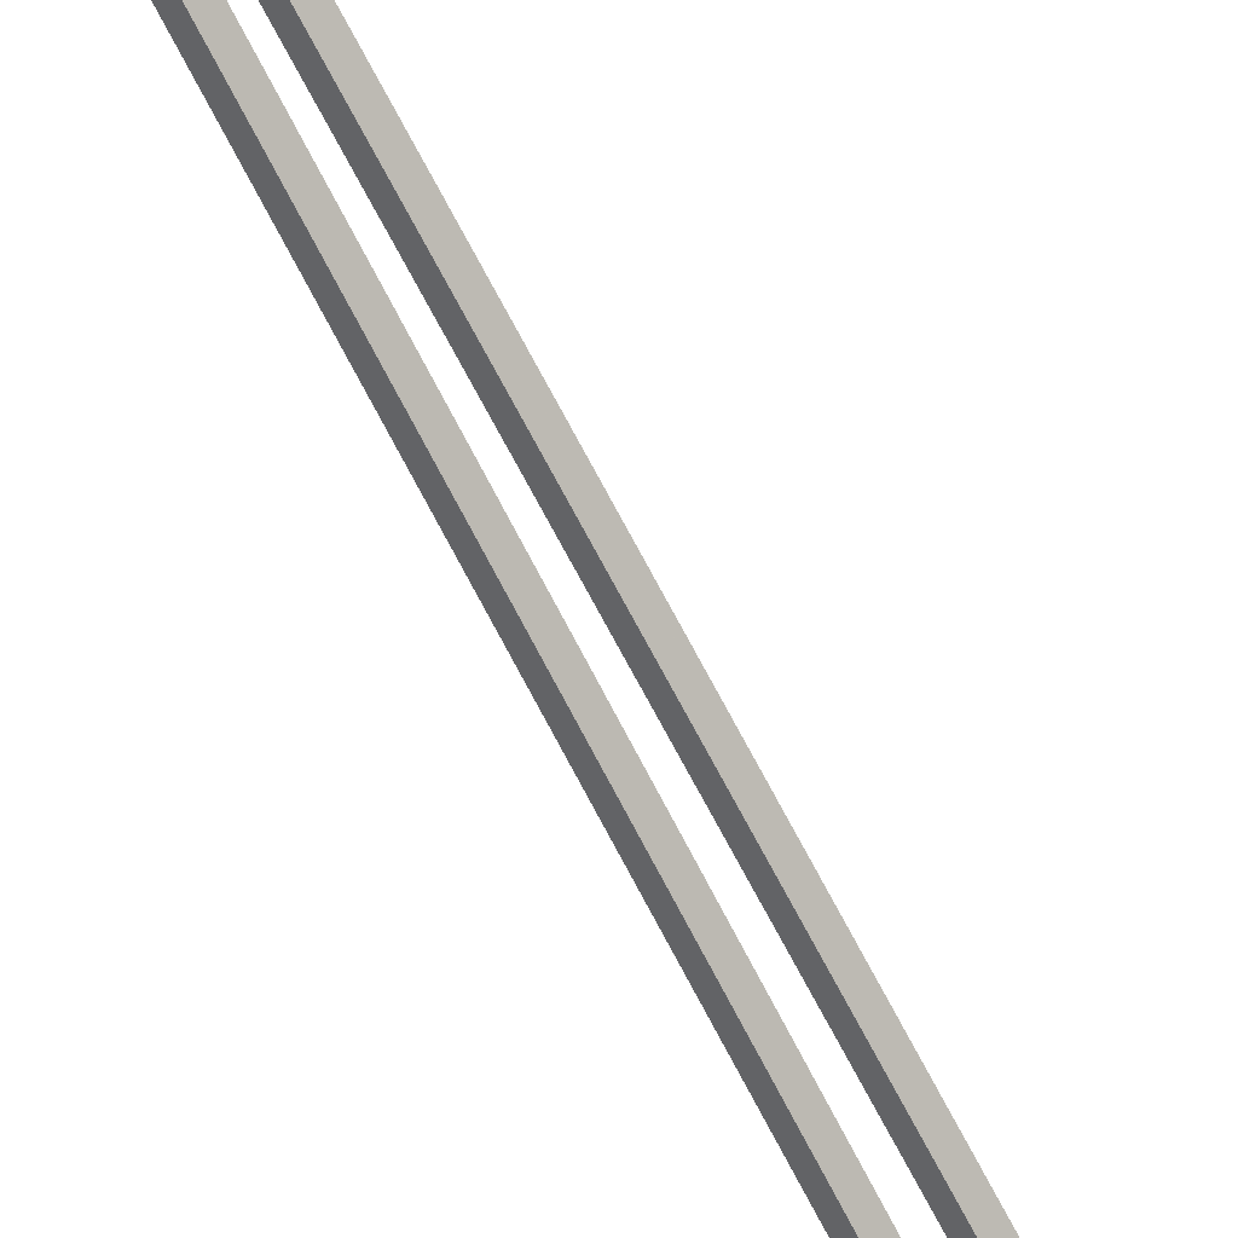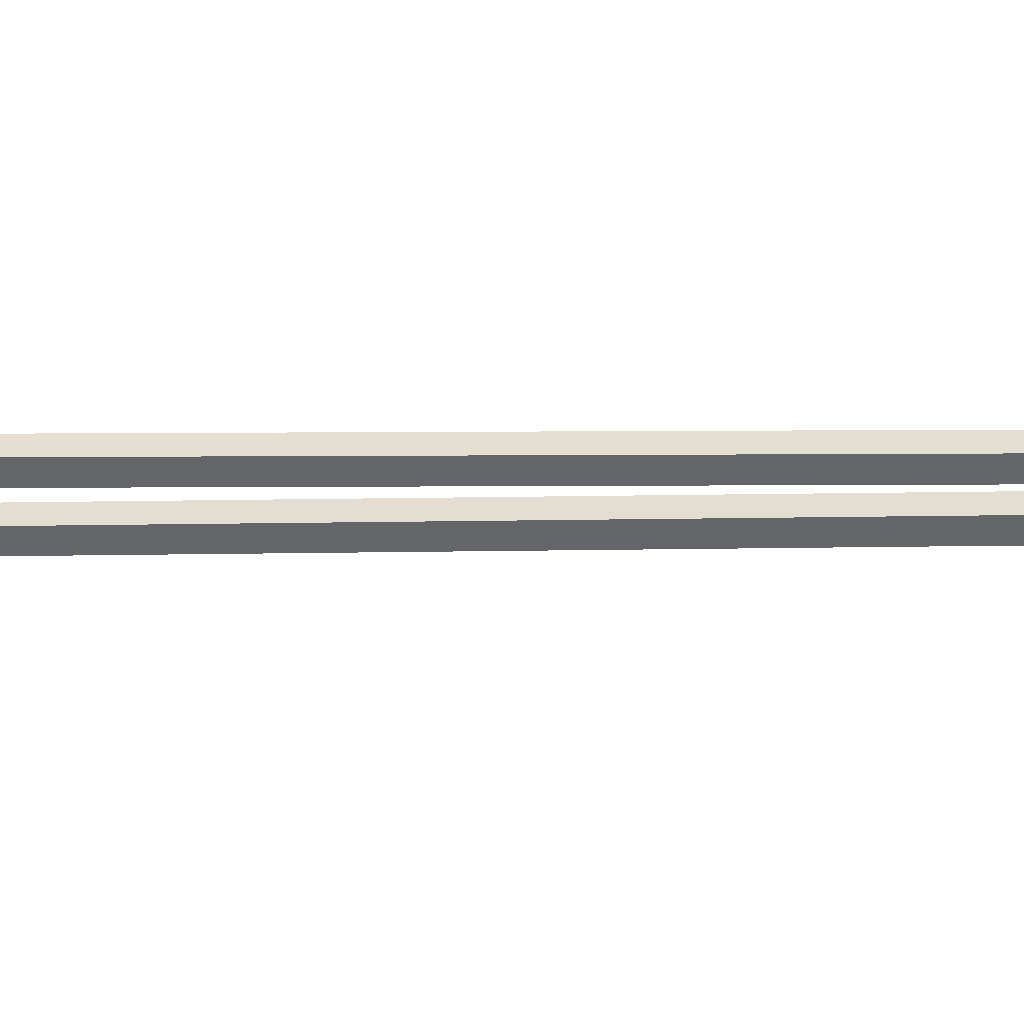
<metadata>
{"format":"obj","ext":"obj","renderer":"f3d","projection":"perspective","resolution":1024,"background":"white","views":[{"elev":-69.2,"azim":27.4,"up":"+Z"},{"elev":-7.0,"azim":-85.3,"up":"+Z"}]}
</metadata>
<code>
g name
v 24.54 42.88 33.65
v 24.38 43.02 33.84
v 24.18 43.07 33.65
v 24.33 42.93 33.46
v 24.7 43.19 33.55
v 24.55 43.33 33.75
v 24.35 43.38 33.55
v 24.5 43.24 33.36
f 1 2 3 4
f 6 2 1 5
f 5 1 4 8
f 6 5 8 7
f 8 4 3 7
f 7 3 2 6
g name
v 24.35 42.58 33.75
v 24.21 42.74 33.94
v 24.01 42.8 33.75
v 24.15 42.64 33.56
v 24.53 42.87 33.65
v 24.39 43.02 33.84
v 24.19 43.08 33.65
v 24.33 42.92 33.46
f 9 10 11 12
f 14 10 9 13
f 13 9 12 16
f 14 13 16 15
f 16 12 11 15
f 15 11 10 14
g name
v 24.14 42.32 33.86
v 24.03 42.5 34.05
v 23.83 42.57 33.86
v 23.94 42.39 33.68
v 24.33 42.56 33.75
v 24.22 42.74 33.94
v 24.02 42.81 33.75
v 24.14 42.64 33.56
f 17 18 19 20
f 22 18 17 21
f 21 17 20 24
f 22 21 24 23
f 24 20 19 23
f 23 19 18 22
g name
v 23.96 42.12 33.96
v 23.86 42.31 34.15
v 23.67 42.39 33.96
v 23.77 42.2 33.78
v 24.13 42.31 33.86
v 24.03 42.5 34.05
v 23.84 42.58 33.86
v 23.94 42.39 33.68
f 25 26 27 28
f 30 26 25 29
f 29 25 28 32
f 30 29 32 31
f 32 28 27 31
f 31 27 26 30
g name
v 23.84 41.96 34.04
v 23.72 42.13 34.23
v 23.52 42.2 34.04
v 23.64 42.03 33.85
v 23.97 42.14 33.96
v 23.85 42.31 34.15
v 23.65 42.38 33.96
v 23.77 42.21 33.77
f 33 34 35 36
f 38 34 33 37
f 37 33 36 40
f 38 37 40 39
f 40 36 35 39
f 39 35 34 38
g name
v 23.77 41.79 34.09
v 23.6 41.91 34.29
v 23.4 41.95 34.09
v 23.57 41.83 33.9
v 23.86 42 34.04
v 23.7 42.12 34.24
v 23.5 42.16 34.04
v 23.66 42.04 33.85
f 41 42 43 44
f 46 42 41 45
f 45 41 44 48
f 46 45 48 47
f 48 44 43 47
f 47 43 42 46
g name
v 23.71 41.51 34.14
v 23.52 41.58 34.34
v 23.32 41.6 34.14
v 23.51 41.53 33.94
v 23.78 41.83 34.09
v 23.59 41.9 34.29
v 23.39 41.92 34.09
v 23.58 41.85 33.9
f 49 50 51 52
f 54 50 49 53
f 53 49 52 56
f 54 53 56 55
f 56 52 51 55
f 55 51 50 54
g name
v 23.64 41.11 34.18
v 23.45 41.16 34.37
v 23.25 41.17 34.18
v 23.44 41.12 33.98
v 23.71 41.52 34.14
v 23.51 41.57 34.34
v 23.31 41.59 34.14
v 23.51 41.54 33.94
f 57 58 59 60
f 62 58 57 61
f 61 57 60 64
f 62 61 64 63
f 64 60 59 63
f 63 59 58 62
g name
v 23.58 40.62 34.21
v 23.39 40.66 34.41
v 23.19 40.67 34.21
v 23.38 40.63 34.01
v 23.64 41.12 34.18
v 23.45 41.16 34.38
v 23.25 41.17 34.18
v 23.44 41.13 33.98
f 65 66 67 68
f 70 66 65 69
f 69 65 68 72
f 70 69 72 71
f 72 68 67 71
f 71 67 66 70
g name
v 23.48 39.65 34.27
v 23.29 39.69 34.47
v 23.09 39.69 34.27
v 23.28 39.66 34.07
v 23.58 40.62 34.21
v 23.39 40.66 34.41
v 23.19 40.66 34.21
v 23.38 40.63 34.01
f 73 74 75 76
f 78 74 73 77
f 77 73 76 80
f 78 77 80 79
f 80 76 75 79
f 79 75 74 78
g name
v 23.44 39.28 34.3
v 23.24 39.32 34.5
v 23.04 39.33 34.3
v 23.24 39.29 34.1
v 23.48 39.65 34.27
v 23.29 39.69 34.47
v 23.09 39.7 34.27
v 23.28 39.66 34.07
f 81 82 83 84
f 86 82 81 85
f 85 81 84 88
f 86 85 88 87
f 88 84 83 87
f 87 83 82 86
g name
v 23.35 38.97 34.34
v 23.17 39.05 34.54
v 22.97 39.07 34.34
v 23.15 38.99 34.14
v 23.43 39.25 34.3
v 23.25 39.34 34.49
v 23.04 39.36 34.3
v 23.23 39.28 34.1
f 89 90 91 92
f 94 90 89 93
f 93 89 92 96
f 94 93 96 95
f 96 92 91 95
f 95 91 90 94
g name
v 23.19 38.69 34.42
v 23.05 38.85 34.61
v 22.85 38.91 34.42
v 22.99 38.75 34.23
v 23.33 38.92 34.34
v 23.19 39.07 34.53
v 22.99 39.13 34.34
v 23.13 38.97 34.15
f 97 98 99 100
f 102 98 97 101
f 101 97 100 104
f 102 101 104 103
f 104 100 99 103
f 103 99 98 102
g name
v 22.97 38.41 34.54
v 22.85 38.58 34.73
v 22.65 38.65 34.54
v 22.77 38.47 34.35
v 23.18 38.68 34.42
v 23.06 38.85 34.61
v 22.86 38.92 34.42
v 22.98 38.75 34.23
f 105 106 107 108
f 110 106 105 109
f 109 105 108 112
f 110 109 112 111
f 112 108 107 111
f 111 107 106 110
g name
v 22.75 38.04 34.68
v 22.61 38.2 34.87
v 22.41 38.25 34.68
v 22.55 38.1 34.48
v 22.98 38.42 34.54
v 22.84 38.58 34.73
v 22.64 38.63 34.54
v 22.78 38.48 34.35
f 113 114 115 116
f 118 114 113 117
f 117 113 116 120
f 118 117 120 119
f 120 116 115 119
f 119 115 114 118
g name
v 22.58 37.52 34.78
v 22.4 37.62 34.98
v 22.2 37.65 34.78
v 22.38 37.55 34.59
v 22.77 38.08 34.68
v 22.59 38.18 34.87
v 22.39 38.21 34.68
v 22.57 38.11 34.48
f 121 122 123 124
f 126 122 121 125
f 125 121 124 128
f 126 125 128 127
f 128 124 123 127
f 127 123 122 126
g name
v 22.49 36.83 34.84
v 22.29 36.87 35.04
v 22.09 36.88 34.84
v 22.29 36.84 34.64
v 22.59 37.56 34.78
v 22.39 37.6 34.98
v 22.19 37.61 34.78
v 22.39 37.57 34.59
f 129 130 131 132
f 134 130 129 133
f 133 129 132 136
f 134 133 136 135
f 136 132 131 135
f 135 131 130 134
g name
v 22.45 35.96 34.86
v 22.25 35.97 35.06
v 22.05 35.97 34.86
v 22.25 35.96 34.66
v 22.49 36.85 34.84
v 22.29 36.86 35.04
v 22.09 36.86 34.84
v 22.29 36.85 34.64
f 137 138 139 140
f 142 138 137 141
f 141 137 140 144
f 142 141 144 143
f 144 140 139 143
f 143 139 138 142
g name
v 22.43 17.41 34.88
v 22.23 17.41 35.08
v 22.03 17.41 34.88
v 22.23 17.41 34.68
v 22.45 35.97 34.86
v 22.25 35.97 35.06
v 22.05 35.97 34.86
v 22.25 35.97 34.66
f 145 146 147 148
f 150 146 145 149
f 149 145 148 152
f 150 149 152 151
f 152 148 147 151
f 151 147 146 150
g name
v 22.45 16.78 34.87
v 22.25 16.78 35.07
v 22.05 16.77 34.87
v 22.25 16.78 34.67
v 22.43 17.41 34.88
v 22.23 17.4 35.08
v 22.03 17.4 34.88
v 22.23 17.41 34.68
f 153 154 155 156
f 158 154 153 157
f 157 153 156 160
f 158 157 160 159
f 160 156 155 159
f 159 155 154 158
g name
v 22.48 16.27 34.85
v 22.28 16.25 35.05
v 22.08 16.25 34.85
v 22.28 16.27 34.65
v 22.45 16.79 34.87
v 22.25 16.77 35.07
v 22.05 16.77 34.87
v 22.25 16.78 34.67
f 161 162 163 164
f 166 162 161 165
f 165 161 164 168
f 166 165 168 167
f 168 164 163 167
f 167 163 162 166
g name
v 22.53 15.78 34.82
v 22.33 15.75 35.02
v 22.13 15.74 34.82
v 22.33 15.77 34.62
v 22.47 16.28 34.85
v 22.28 16.25 35.05
v 22.08 16.24 34.85
v 22.27 16.27 34.65
f 169 170 171 172
f 174 170 169 173
f 173 169 172 176
f 174 173 176 175
f 176 172 171 175
f 175 171 170 174
g name
v 22.62 15.37 34.77
v 22.42 15.31 34.97
v 22.22 15.29 34.77
v 22.41 15.36 34.57
v 22.53 15.8 34.82
v 22.34 15.74 35.02
v 22.14 15.72 34.82
v 22.33 15.78 34.62
f 177 178 179 180
f 182 178 177 181
f 181 177 180 184
f 182 181 184 183
f 184 180 179 183
f 183 179 178 182
g name
v 22.71 15 34.72
v 22.52 14.93 34.91
v 22.32 14.91 34.72
v 22.5 14.98 34.52
v 22.61 15.38 34.77
v 22.43 15.31 34.97
v 22.22 15.29 34.77
v 22.41 15.36 34.57
f 185 186 187 188
f 190 186 185 189
f 189 185 188 192
f 190 189 192 191
f 192 188 187 191
f 191 187 186 190
g name
v 22.69 14.69 34.72
v 22.5 14.71 34.92
v 22.3 14.71 34.72
v 22.49 14.69 34.52
v 22.71 14.94 34.72
v 22.51 14.96 34.92
v 22.31 14.97 34.72
v 22.51 14.95 34.52
f 193 194 195 196
f 198 194 193 197
f 197 193 196 200
f 198 197 200 199
f 200 196 195 199
f 199 195 194 198
g name
v 22.37 14.37 34.86
v 22.33 14.59 35.04
v 22.14 14.7 34.86
v 22.18 14.49 34.68
v 22.61 14.53 34.72
v 22.57 14.75 34.91
v 22.38 14.87 34.72
v 22.42 14.65 34.54
f 201 202 203 204
f 206 202 201 205
f 205 201 204 208
f 206 205 208 207
f 208 204 203 207
f 207 203 202 206
g name
v 21.78 14.27 35.16
v 21.85 14.48 35.33
v 21.72 14.67 35.16
v 21.65 14.46 34.98
v 22.28 14.34 34.86
v 22.35 14.55 35.04
v 22.23 14.74 34.86
v 22.16 14.52 34.69
f 209 210 211 212
f 214 210 209 213
f 213 209 212 216
f 214 213 216 215
f 216 212 211 215
f 215 211 210 214
g name
v 21.08 14.26 35.54
v 21.18 14.46 35.72
v 21.08 14.66 35.54
v 20.98 14.45 35.37
v 21.75 14.27 35.16
v 21.85 14.47 35.33
v 21.75 14.67 35.16
v 21.65 14.47 34.98
f 217 218 219 220
f 222 218 217 221
f 221 217 220 224
f 222 221 224 223
f 224 220 219 223
f 223 219 218 222
g name
v 20.41 14.29 35.92
v 20.52 14.49 36.09
v 20.44 14.69 35.92
v 20.33 14.5 35.75
v 21.07 14.26 35.54
v 21.18 14.45 35.72
v 21.09 14.66 35.54
v 20.98 14.46 35.37
f 225 226 227 228
f 230 226 225 229
f 229 225 228 232
f 230 229 232 231
f 232 228 227 231
f 231 227 226 230
g name
v 19.91 14.36 36.2
v 20.04 14.55 36.37
v 19.97 14.76 36.2
v 19.84 14.57 36.03
v 20.4 14.29 35.92
v 20.52 14.48 36.09
v 20.45 14.69 35.92
v 20.33 14.51 35.75
f 233 234 235 236
f 238 234 233 237
f 237 233 236 240
f 238 237 240 239
f 240 236 235 239
f 239 235 234 238
g name
v 19.65 14.45 36.33
v 19.81 14.6 36.51
v 19.78 14.82 36.33
v 19.62 14.67 36.15
v 19.88 14.37 36.2
v 20.03 14.53 36.38
v 20 14.75 36.2
v 19.85 14.59 36.02
f 241 242 243 244
f 246 242 241 245
f 245 241 244 248
f 246 245 248 247
f 248 244 243 247
f 247 243 242 246
g name
v 19.57 14.79 36.31
v 19.77 14.74 36.5
v 19.92 14.59 36.31
v 19.72 14.64 36.12
v 19.54 14.73 36.33
v 19.74 14.68 36.52
v 19.89 14.54 36.33
v 19.69 14.59 36.14
f 249 250 251 252
f 254 250 249 253
f 253 249 252 256
f 254 253 256 255
f 256 252 251 255
f 255 251 250 254
g name
v 19.89 14.96 36.19
v 20.05 14.8 36.37
v 20.03 14.58 36.19
v 19.87 14.74 36.01
v 19.67 14.88 36.31
v 19.83 14.72 36.49
v 19.82 14.5 36.31
v 19.66 14.66 36.14
f 257 258 259 260
f 262 258 257 261
f 261 257 260 264
f 262 261 264 263
f 264 260 259 263
f 263 259 258 262
g name
v 20.13 15.11 36.03
v 20.31 14.99 36.21
v 20.34 14.77 36.03
v 20.16 14.89 35.85
v 19.85 14.94 36.19
v 20.03 14.82 36.37
v 20.06 14.6 36.19
v 19.88 14.72 36.01
f 265 266 267 268
f 270 266 265 269
f 269 265 268 272
f 270 269 272 271
f 272 268 267 271
f 271 267 266 270
g name
v 20.31 15.39 35.89
v 20.51 15.33 36.08
v 20.63 15.17 35.89
v 20.43 15.23 35.7
v 20.07 15.06 36.03
v 20.27 14.99 36.22
v 20.4 14.83 36.03
v 20.2 14.89 35.84
f 273 274 275 276
f 278 274 273 277
f 277 273 276 280
f 278 277 280 279
f 280 276 275 279
f 279 275 274 278
g name
v 20.44 15.79 35.8
v 20.64 15.76 36
v 20.82 15.66 35.8
v 20.61 15.69 35.61
v 20.28 15.35 35.89
v 20.48 15.32 36.09
v 20.66 15.21 35.89
v 20.46 15.24 35.7
f 281 282 283 284
f 286 282 281 285
f 285 281 284 288
f 286 285 288 287
f 288 284 283 287
f 287 283 282 286
g name
v 20.52 16.28 35.75
v 20.72 16.26 35.95
v 20.91 16.21 35.75
v 20.71 16.23 35.55
v 20.43 15.76 35.8
v 20.63 15.74 36
v 20.83 15.69 35.8
v 20.62 15.71 35.6
f 289 290 291 292
f 294 290 289 293
f 293 289 292 296
f 294 293 296 295
f 296 292 291 295
f 295 291 290 294
g name
v 20.56 16.79 35.73
v 20.76 16.79 35.93
v 20.96 16.76 35.73
v 20.76 16.77 35.53
v 20.51 16.26 35.75
v 20.71 16.25 35.95
v 20.91 16.23 35.75
v 20.71 16.24 35.55
f 297 298 299 300
f 302 298 297 301
f 301 297 300 304
f 302 301 304 303
f 304 300 299 303
f 303 299 298 302
g name
v 20.58 17.41 35.71
v 20.78 17.41 35.91
v 20.98 17.4 35.71
v 20.78 17.4 35.51
v 20.56 16.78 35.73
v 20.76 16.78 35.93
v 20.96 16.77 35.73
v 20.76 16.77 35.53
f 305 306 307 308
f 310 306 305 309
f 309 305 308 312
f 310 309 312 311
f 312 308 307 311
f 311 307 306 310
g name
v 20.62 18.96 35.69
v 20.82 18.96 35.89
v 21.02 18.95 35.69
v 20.82 18.95 35.49
v 20.58 17.41 35.71
v 20.78 17.41 35.91
v 20.98 17.4 35.71
v 20.78 17.4 35.51
f 313 314 315 316
f 318 314 313 317
f 317 313 316 320
f 318 317 320 319
f 320 316 315 319
f 319 315 314 318
g name
v 20.67 19.72 35.66
v 20.87 19.72 35.86
v 21.07 19.7 35.66
v 20.87 19.7 35.46
v 20.62 18.97 35.69
v 20.82 18.96 35.89
v 21.02 18.94 35.69
v 20.82 18.94 35.49
f 321 322 323 324
f 326 322 321 325
f 325 321 324 328
f 326 325 328 327
f 328 324 323 327
f 327 323 322 326
g name
v 20.79 20.37 35.59
v 20.99 20.36 35.79
v 21.18 20.3 35.59
v 20.98 20.31 35.4
v 20.68 19.75 35.66
v 20.88 19.73 35.86
v 21.07 19.67 35.66
v 20.87 19.69 35.46
f 329 330 331 332
f 334 330 329 333
f 333 329 332 336
f 334 333 336 335
f 336 332 331 335
f 335 331 330 334
g name
v 21.18 21.49 35.37
v 21.39 21.46 35.57
v 21.56 21.35 35.37
v 21.36 21.39 35.18
v 20.8 20.4 35.59
v 21 20.37 35.79
v 21.18 20.27 35.59
v 20.98 20.3 35.4
f 337 338 339 340
f 342 338 337 341
f 341 337 340 344
f 342 341 344 343
f 344 340 339 343
f 343 339 338 342
g name
v 21.33 22.18 35.28
v 21.53 22.17 35.48
v 21.72 22.1 35.28
v 21.52 22.12 35.08
v 21.18 21.46 35.37
v 21.38 21.44 35.57
v 21.57 21.38 35.37
v 21.37 21.4 35.17
f 345 346 347 348
f 350 346 345 349
f 349 345 348 352
f 350 349 352 351
f 352 348 347 351
f 351 347 346 350
g name
v 21.4 23.04 35.24
v 21.6 23.04 35.44
v 21.8 23.01 35.24
v 21.6 23.02 35.04
v 21.33 22.16 35.28
v 21.53 22.15 35.48
v 21.73 22.13 35.28
v 21.53 22.13 35.08
f 353 354 355 356
f 358 354 353 357
f 357 353 356 360
f 358 357 360 359
f 360 356 355 359
f 359 355 354 358
g name
v 21.41 24 35.23
v 21.61 24 35.43
v 21.81 24 35.23
v 21.61 24 35.03
v 21.4 23.03 35.24
v 21.6 23.03 35.44
v 21.8 23.02 35.24
v 21.6 23.03 35.04
f 361 362 363 364
f 366 362 361 365
f 365 361 364 368
f 366 365 368 367
f 368 364 363 367
f 367 363 362 366
g name
v 21.3 35.59 35.3
v 21.5 35.59 35.5
v 21.7 35.59 35.3
v 21.5 35.59 35.1
v 21.41 24 35.23
v 21.61 24 35.43
v 21.81 24 35.23
v 21.61 24 35.03
f 369 370 371 372
f 374 370 369 373
f 373 369 372 376
f 374 373 376 375
f 376 372 371 375
f 375 371 370 374
g name
v 21.28 36.22 35.31
v 21.48 36.22 35.51
v 21.68 36.23 35.31
v 21.48 36.22 35.11
v 21.3 35.59 35.3
v 21.5 35.59 35.5
v 21.7 35.6 35.3
v 21.5 35.6 35.1
f 377 378 379 380
f 382 378 377 381
f 381 377 380 384
f 382 381 384 383
f 384 380 379 383
f 383 379 378 382
g name
v 21.25 36.73 35.33
v 21.45 36.73 35.53
v 21.65 36.75 35.33
v 21.45 36.75 35.13
v 21.28 36.21 35.31
v 21.48 36.22 35.51
v 21.68 36.23 35.31
v 21.48 36.23 35.11
f 385 386 387 388
f 390 386 385 389
f 389 385 388 392
f 390 389 392 391
f 392 388 387 391
f 391 387 386 390
g name
v 21.22 37.23 35.35
v 21.42 37.23 35.55
v 21.62 37.25 35.35
v 21.42 37.25 35.15
v 21.25 36.73 35.33
v 21.45 36.73 35.53
v 21.65 36.75 35.33
v 21.45 36.75 35.13
f 393 394 395 396
f 398 394 393 397
f 397 393 396 400
f 398 397 400 399
f 400 396 395 399
f 399 395 394 398
g name
v 21.15 38.03 35.38
v 21.35 38.04 35.58
v 21.55 38.06 35.38
v 21.35 38.06 35.19
v 21.22 37.22 35.35
v 21.42 37.23 35.55
v 21.62 37.26 35.35
v 21.42 37.25 35.15
f 401 402 403 404
f 406 402 401 405
f 405 401 404 408
f 406 405 408 407
f 408 404 403 407
f 407 403 402 406
g name
v 21.12 38.33 35.4
v 21.32 38.34 35.6
v 21.52 38.37 35.4
v 21.32 38.36 35.2
v 21.15 38.03 35.38
v 21.35 38.03 35.58
v 21.55 38.07 35.38
v 21.35 38.06 35.19
f 409 410 411 412
f 414 410 409 413
f 413 409 412 416
f 414 413 416 415
f 416 412 411 415
f 415 411 410 414
g name
v 21.1 38.66 35.41
v 21.3 38.67 35.61
v 21.5 38.68 35.41
v 21.3 38.68 35.21
v 21.12 38.34 35.4
v 21.32 38.35 35.6
v 21.52 38.36 35.4
v 21.32 38.36 35.2
f 417 418 419 420
f 422 418 417 421
f 421 417 420 424
f 422 421 424 423
f 424 420 419 423
f 423 419 418 422
g name
v 21.15 39.06 35.39
v 21.35 39.05 35.59
v 21.55 39.01 35.39
v 21.35 39.02 35.19
v 21.11 38.69 35.41
v 21.31 38.68 35.61
v 21.5 38.65 35.41
v 21.3 38.66 35.21
f 425 426 427 428
f 430 426 425 429
f 429 425 428 432
f 430 429 432 431
f 432 428 427 431
f 431 427 426 430
g name
v 21.3 39.55 35.31
v 21.5 39.52 35.5
v 21.68 39.43 35.31
v 21.48 39.45 35.11
v 21.16 39.09 35.39
v 21.36 39.06 35.58
v 21.54 38.97 35.39
v 21.34 39 35.19
f 433 434 435 436
f 438 434 433 437
f 437 433 436 440
f 438 437 440 439
f 440 436 435 439
f 439 435 434 438
g name
v 21.53 40.05 35.18
v 21.73 40 35.37
v 21.89 39.87 35.18
v 21.69 39.92 34.98
v 21.31 39.57 35.31
v 21.51 39.53 35.5
v 21.67 39.4 35.31
v 21.47 39.44 35.11
f 441 442 443 444
f 446 442 441 445
f 445 441 444 448
f 446 445 448 447
f 448 444 443 447
f 447 443 442 446
g name
v 21.79 40.5 35.03
v 21.99 40.45 35.22
v 22.14 40.3 35.03
v 21.94 40.35 34.84
v 21.54 40.06 35.18
v 21.74 40.01 35.37
v 21.89 39.86 35.18
v 21.68 39.91 34.98
f 449 450 451 452
f 454 450 449 453
f 453 449 452 456
f 454 453 456 455
f 456 452 451 455
f 455 451 450 454
g name
v 22.01 40.87 34.9
v 22.22 40.81 35.09
v 22.36 40.66 34.9
v 22.16 40.72 34.71
v 21.79 40.5 35.03
v 21.99 40.45 35.22
v 22.14 40.3 35.03
v 21.93 40.35 34.84
f 457 458 459 460
f 462 458 457 461
f 461 457 460 464
f 462 461 464 463
f 464 460 459 463
f 463 459 458 462
g name
v 22.37 41.49 34.7
v 22.57 41.44 34.89
v 22.72 41.29 34.7
v 22.52 41.34 34.5
v 22.01 40.86 34.9
v 22.21 40.81 35.1
v 22.36 40.67 34.9
v 22.16 40.72 34.71
f 465 466 467 468
f 470 466 465 469
f 469 465 468 472
f 470 469 472 471
f 472 468 467 471
f 471 467 466 470
g name
v 22.55 41.79 34.59
v 22.75 41.73 34.78
v 22.89 41.57 34.59
v 22.69 41.63 34.4
v 22.37 41.5 34.7
v 22.57 41.44 34.89
v 22.71 41.29 34.7
v 22.51 41.34 34.51
f 473 474 475 476
f 478 474 473 477
f 477 473 476 480
f 478 477 480 479
f 480 476 475 479
f 479 475 474 478
g name
v 22.76 42.06 34.48
v 22.96 41.99 34.67
v 23.08 41.82 34.48
v 22.88 41.89 34.29
v 22.56 41.8 34.59
v 22.76 41.73 34.78
v 22.88 41.56 34.59
v 22.68 41.63 34.4
f 481 482 483 484
f 486 482 481 485
f 485 481 484 488
f 486 485 488 487
f 488 484 483 487
f 487 483 482 486
g name
v 22.99 42.32 34.35
v 23.19 42.24 34.54
v 23.29 42.06 34.35
v 23.1 42.13 34.16
v 22.77 42.07 34.48
v 22.97 41.99 34.66
v 23.07 41.81 34.48
v 22.87 41.89 34.29
f 489 490 491 492
f 494 490 489 493
f 493 489 492 496
f 494 493 496 495
f 496 492 491 495
f 495 491 490 494
g name
v 23.22 42.56 34.22
v 23.41 42.48 34.41
v 23.51 42.28 34.22
v 23.31 42.37 34.04
v 23 42.33 34.35
v 23.19 42.24 34.54
v 23.29 42.05 34.35
v 23.09 42.13 34.16
f 497 498 499 500
f 502 498 497 501
f 501 497 500 504
f 502 501 504 503
f 504 500 499 503
f 503 499 498 502
g name
v 23.6 42.97 34
v 23.79 42.89 34.19
v 23.89 42.7 34
v 23.69 42.78 33.82
v 23.22 42.56 34.22
v 23.41 42.48 34.41
v 23.51 42.29 34.22
v 23.31 42.37 34.04
f 505 506 507 508
f 510 506 505 509
f 509 505 508 512
f 510 509 512 511
f 512 508 507 511
f 511 507 506 510
g name
v 23.78 43.15 33.91
v 23.97 43.05 34.09
v 24.05 42.86 33.91
v 23.86 42.95 33.72
v 23.6 42.98 34
v 23.8 42.89 34.19
v 23.88 42.69 34
v 23.69 42.78 33.82
f 513 514 515 516
f 518 514 513 517
f 517 513 516 520
f 518 517 520 519
f 520 516 515 519
f 519 515 514 518
g name
v 23.98 43.29 33.8
v 24.17 43.18 33.98
v 24.21 42.97 33.8
v 24.03 43.08 33.62
v 23.8 43.17 33.91
v 23.98 43.05 34.09
v 24.03 42.84 33.91
v 23.84 42.95 33.72
f 521 522 523 524
f 526 522 521 525
f 525 521 524 528
f 526 525 528 527
f 528 524 523 527
f 527 523 522 526
g name
v 24.22 43.4 33.68
v 24.39 43.26 33.86
v 24.38 43.04 33.68
v 24.22 43.18 33.5
v 24.02 43.31 33.8
v 24.19 43.17 33.98
v 24.18 42.95 33.8
v 24.01 43.09 33.62
f 529 530 531 532
f 534 530 529 533
f 533 529 532 536
f 534 533 536 535
f 536 532 531 535
f 535 531 530 534
g name
v 24.47 43.48 33.55
v 24.62 43.31 33.73
v 24.58 43.09 33.55
v 24.43 43.26 33.38
v 24.25 43.41 33.68
v 24.4 43.25 33.86
v 24.36 43.03 33.68
v 24.21 43.19 33.51
f 537 538 539 540
f 542 538 537 541
f 541 537 540 544
f 542 541 544 543
f 544 540 539 543
f 543 539 538 542

</code>
